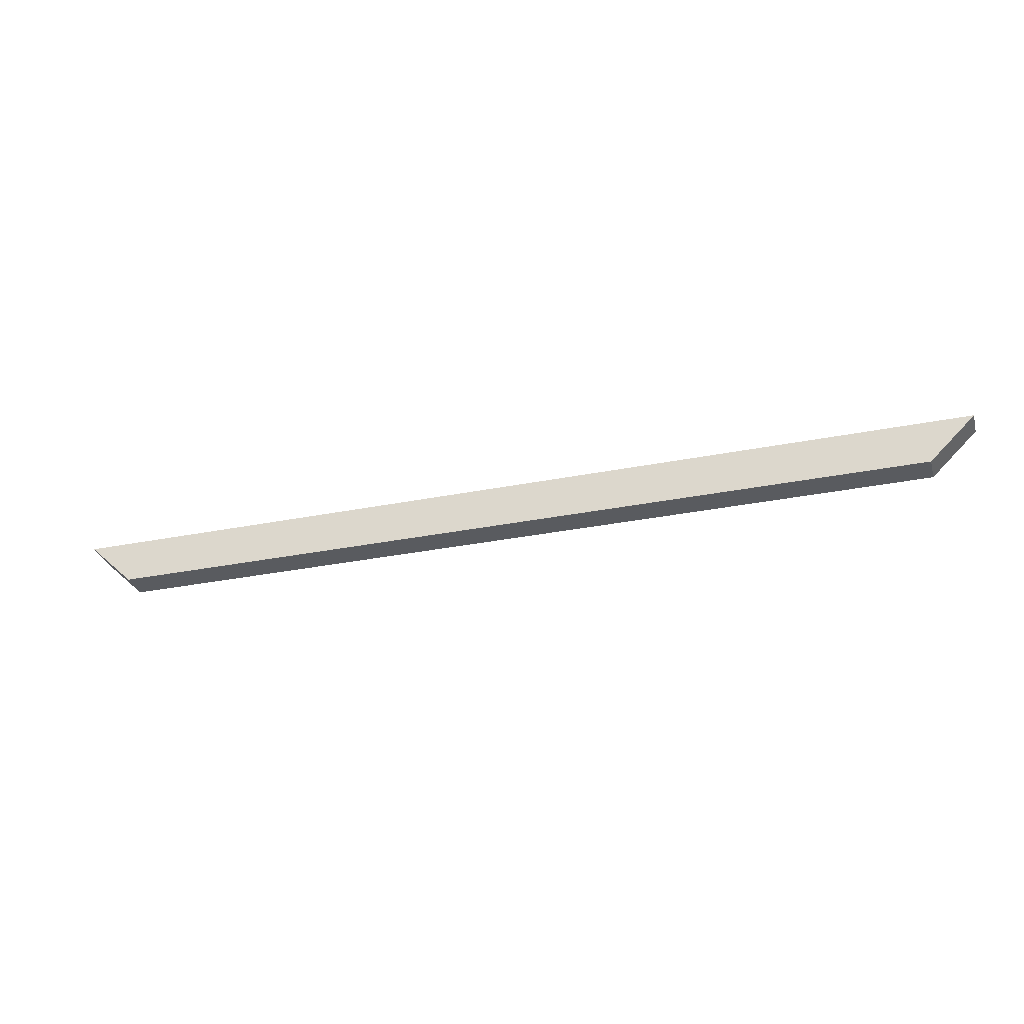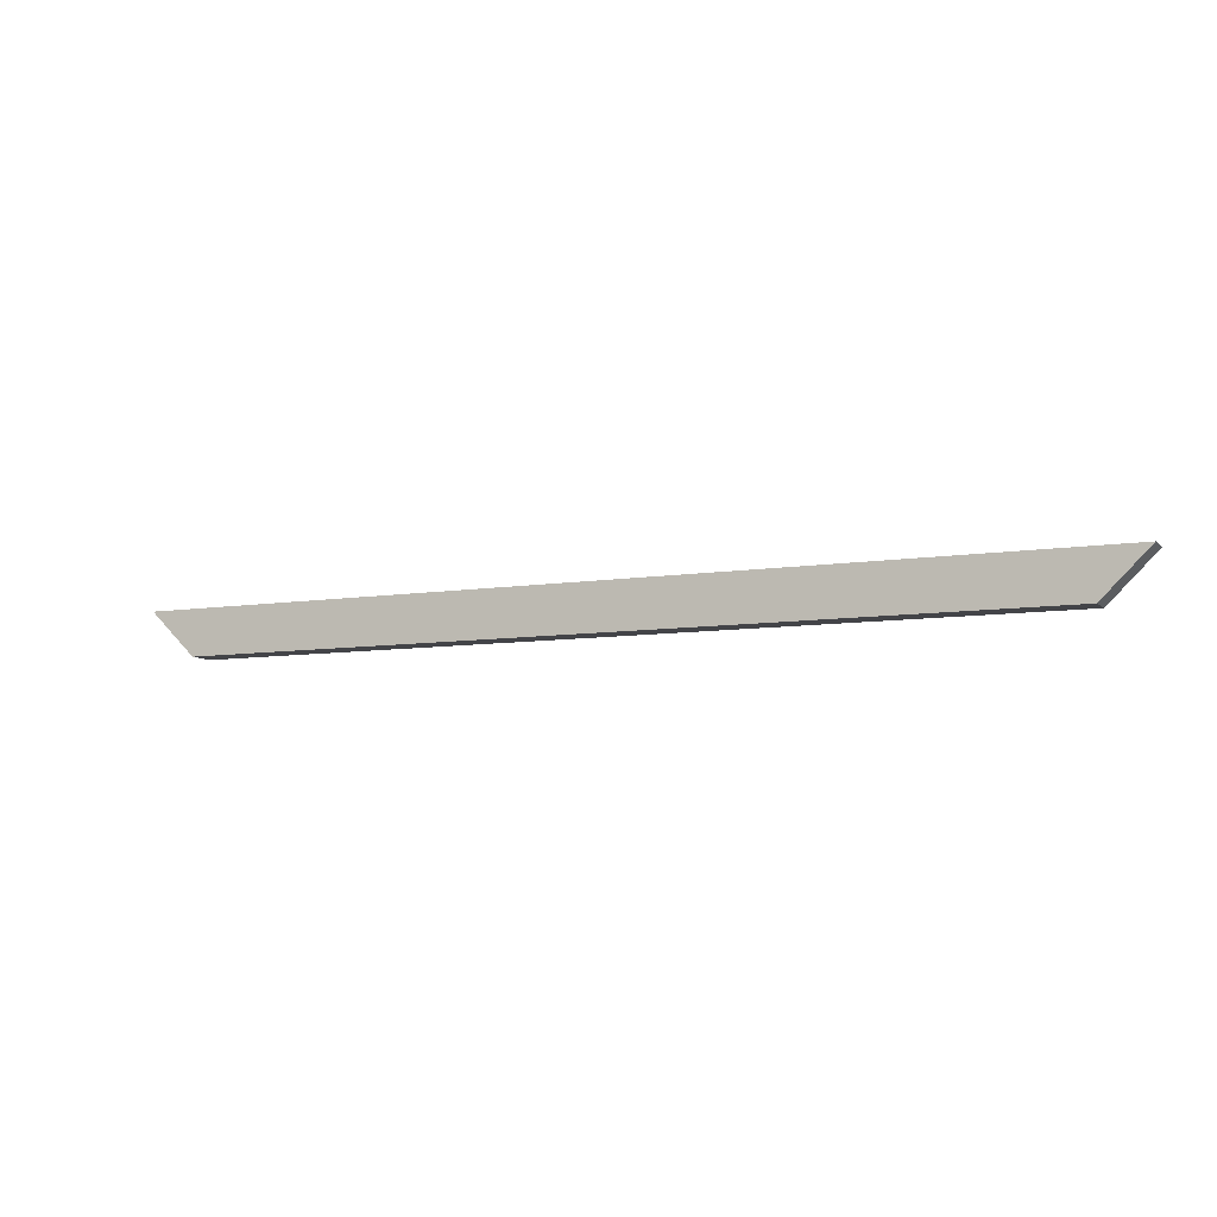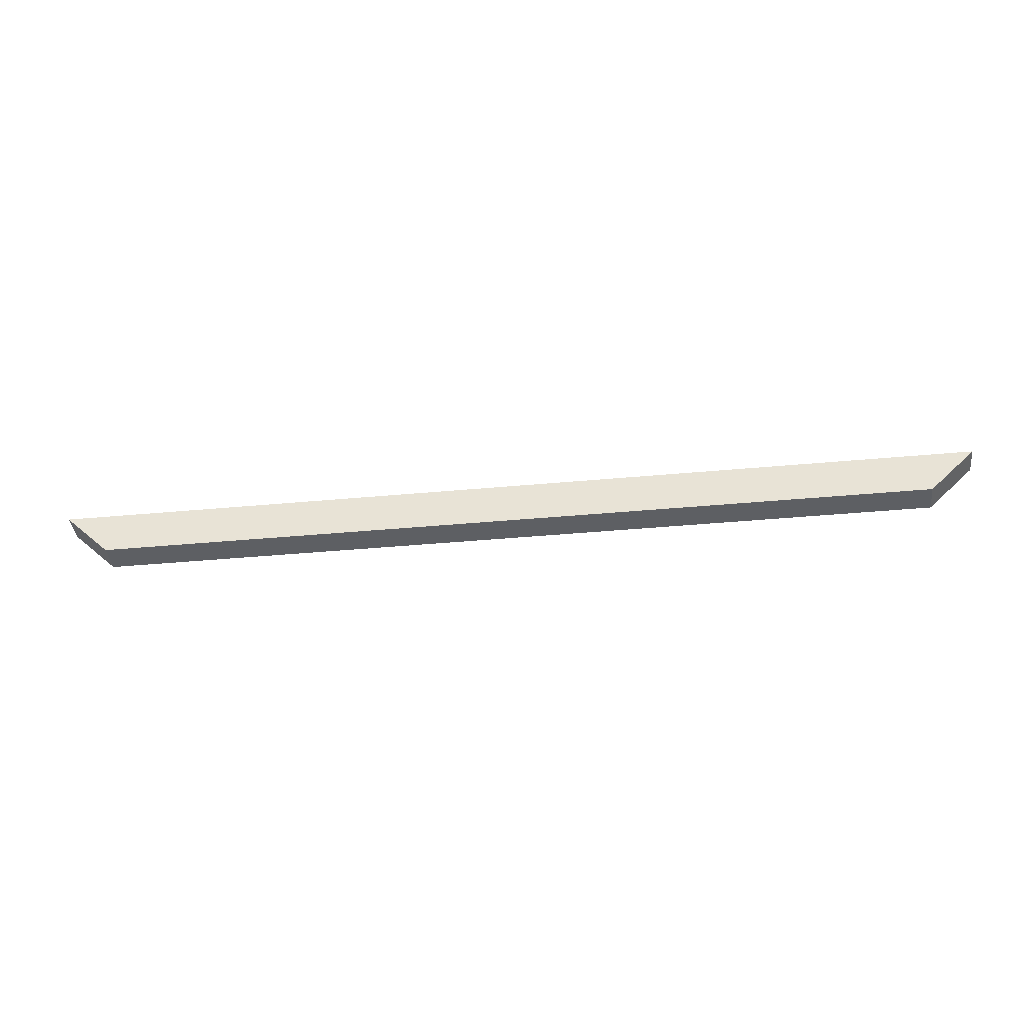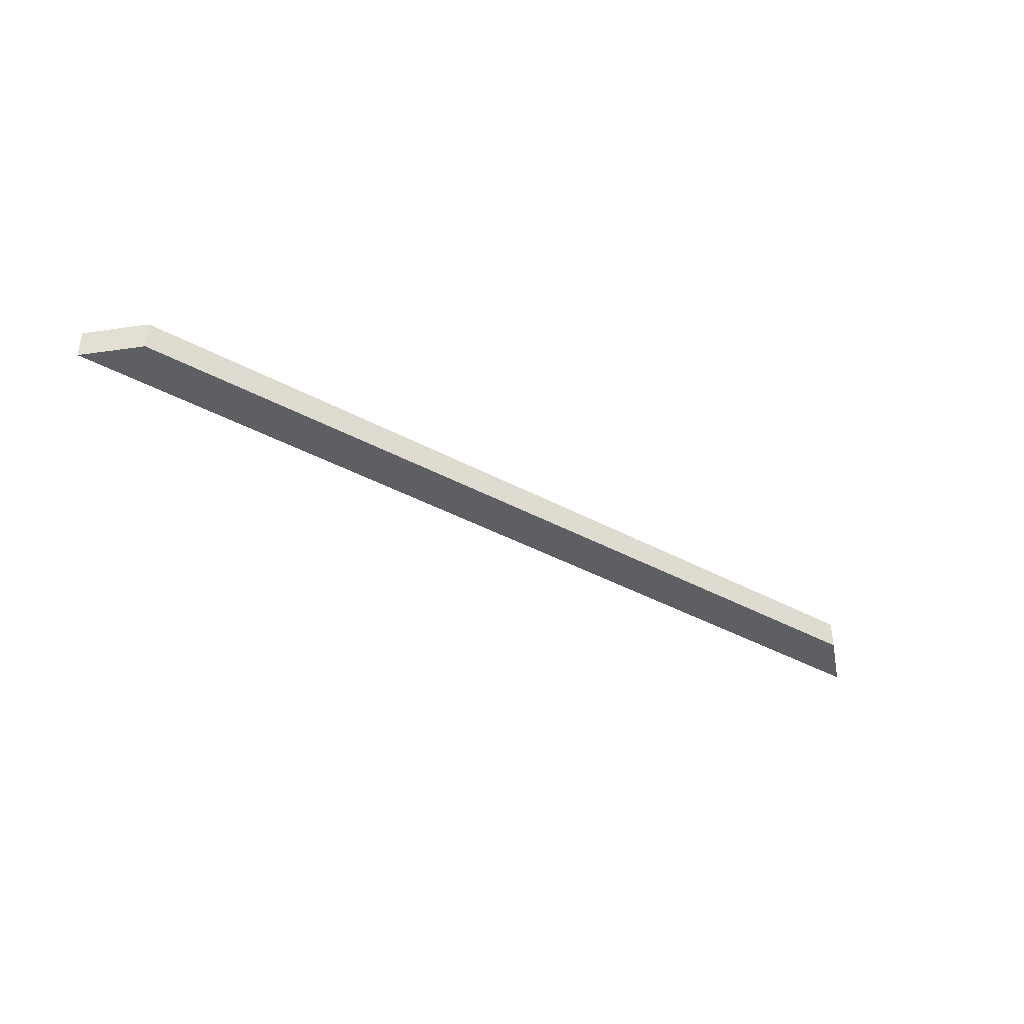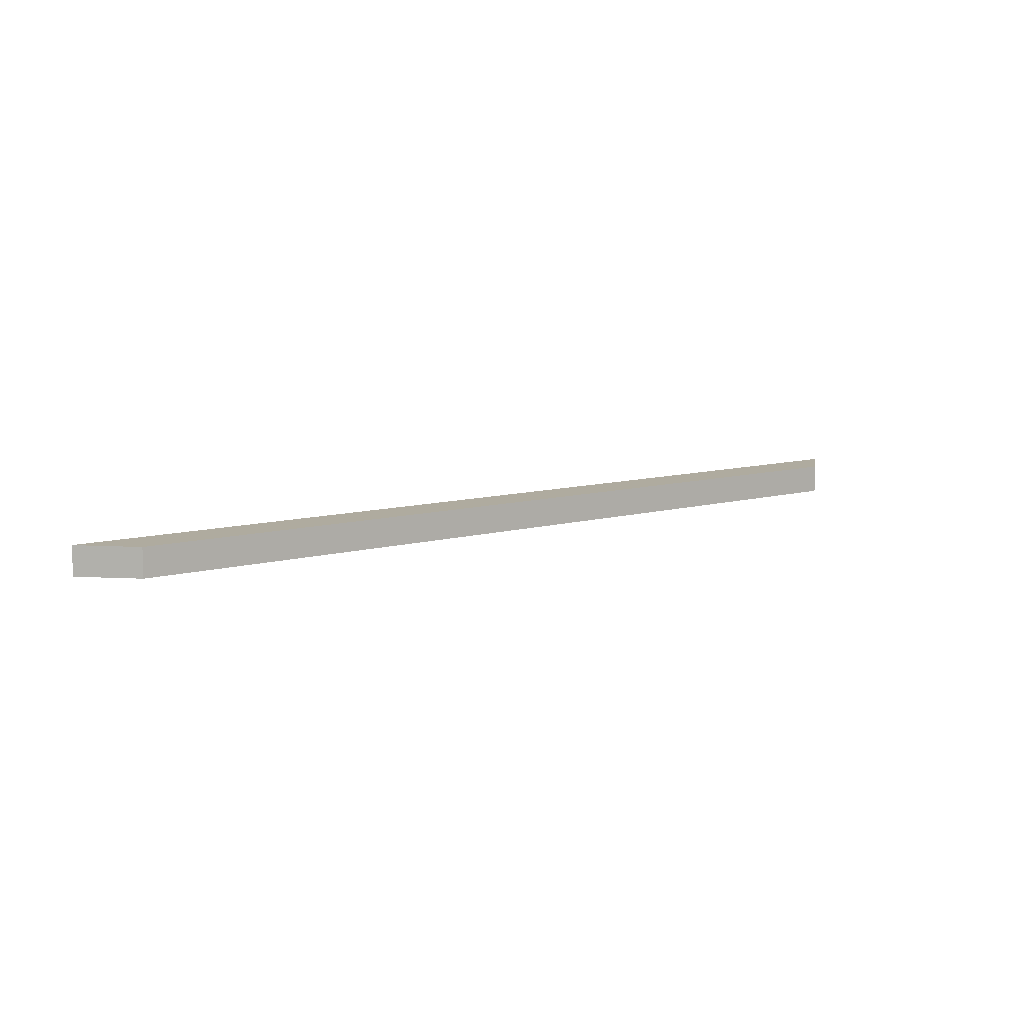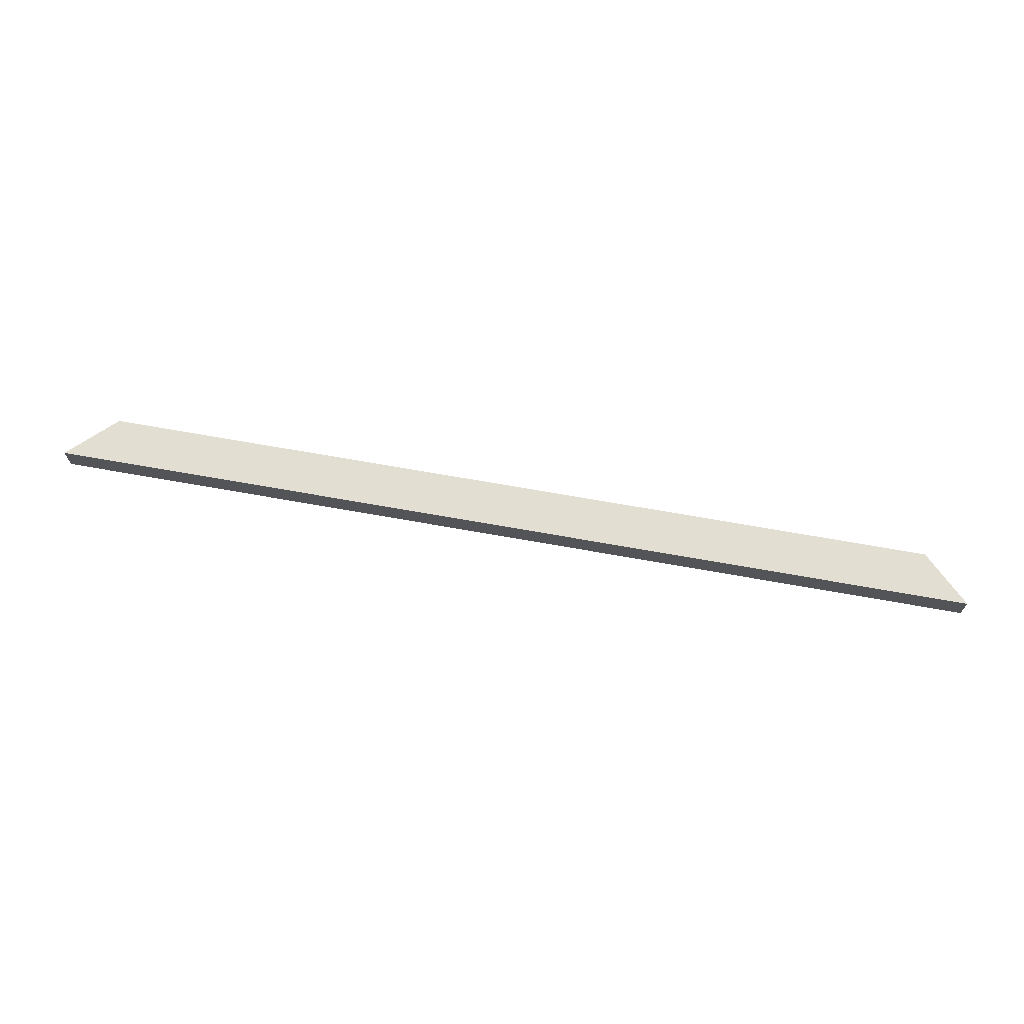
<metadata>
{"format":"obj","ext":"obj","renderer":"f3d","projection":"perspective","resolution":1024,"background":"white","views":[{"elev":-32.2,"azim":-164.4,"up":"+Y"},{"elev":-8.2,"azim":24.2,"up":"+Y"},{"elev":-39.9,"azim":6.6,"up":"+Y"},{"elev":-39.5,"azim":-34.2,"up":"+Z"},{"elev":9.6,"azim":-36.5,"up":"+Z"},{"elev":67.9,"azim":-169.8,"up":"+Z"}]}
</metadata>
<code>
o PlankRoof1_Cube.004
v 4.807 -0.2591 0.1625
v 5.337 0.2591 0.1625
v -4.807 -0.2591 0.1625
v -5.337 0.2591 0.1625
v 4.807 -0.2591 -0.1625
v 5.337 0.2591 -0.1625
v -4.807 -0.2591 -0.1625
v -5.337 0.2591 -0.1625
f 2 3 1
f 4 7 3
f 8 5 7
f 6 1 5
f 7 1 3
f 4 6 8
f 2 4 3
f 4 8 7
f 8 6 5
f 6 2 1
f 7 5 1
f 4 2 6

</code>
